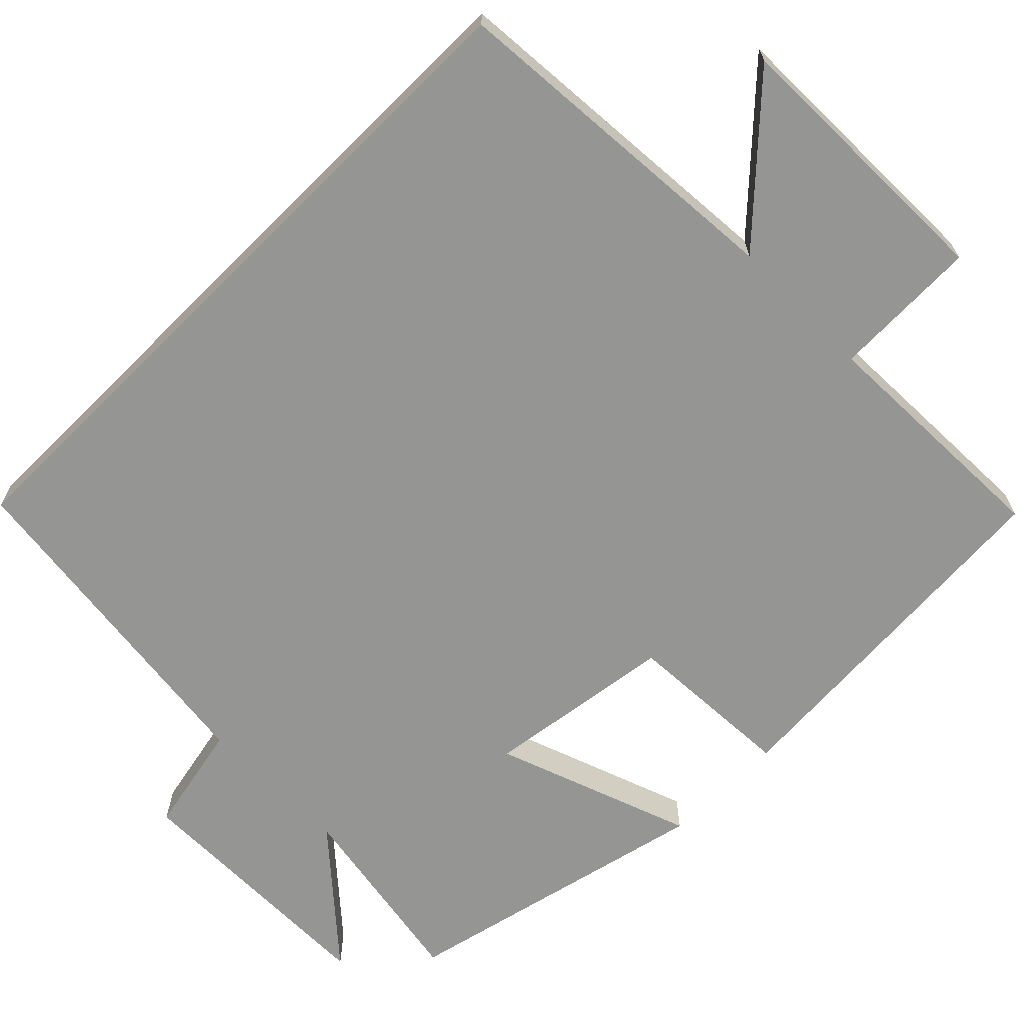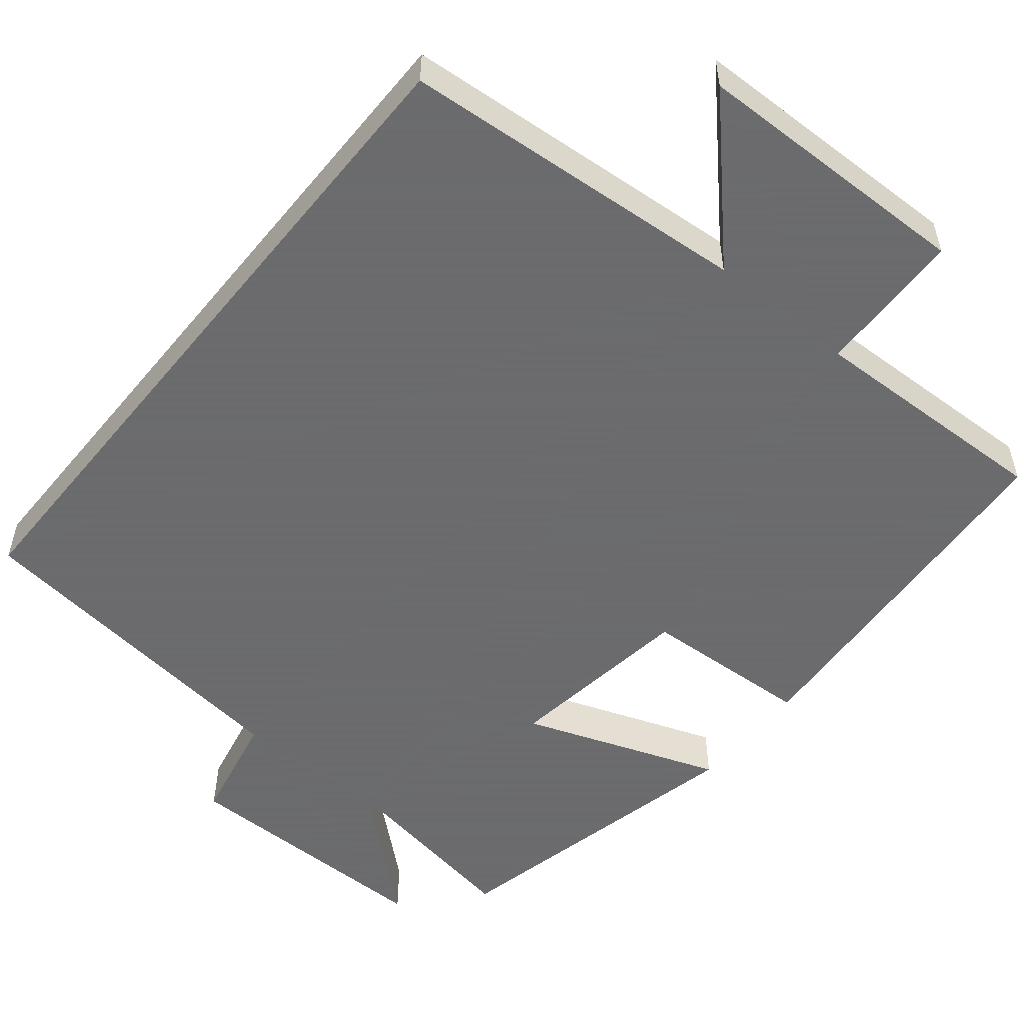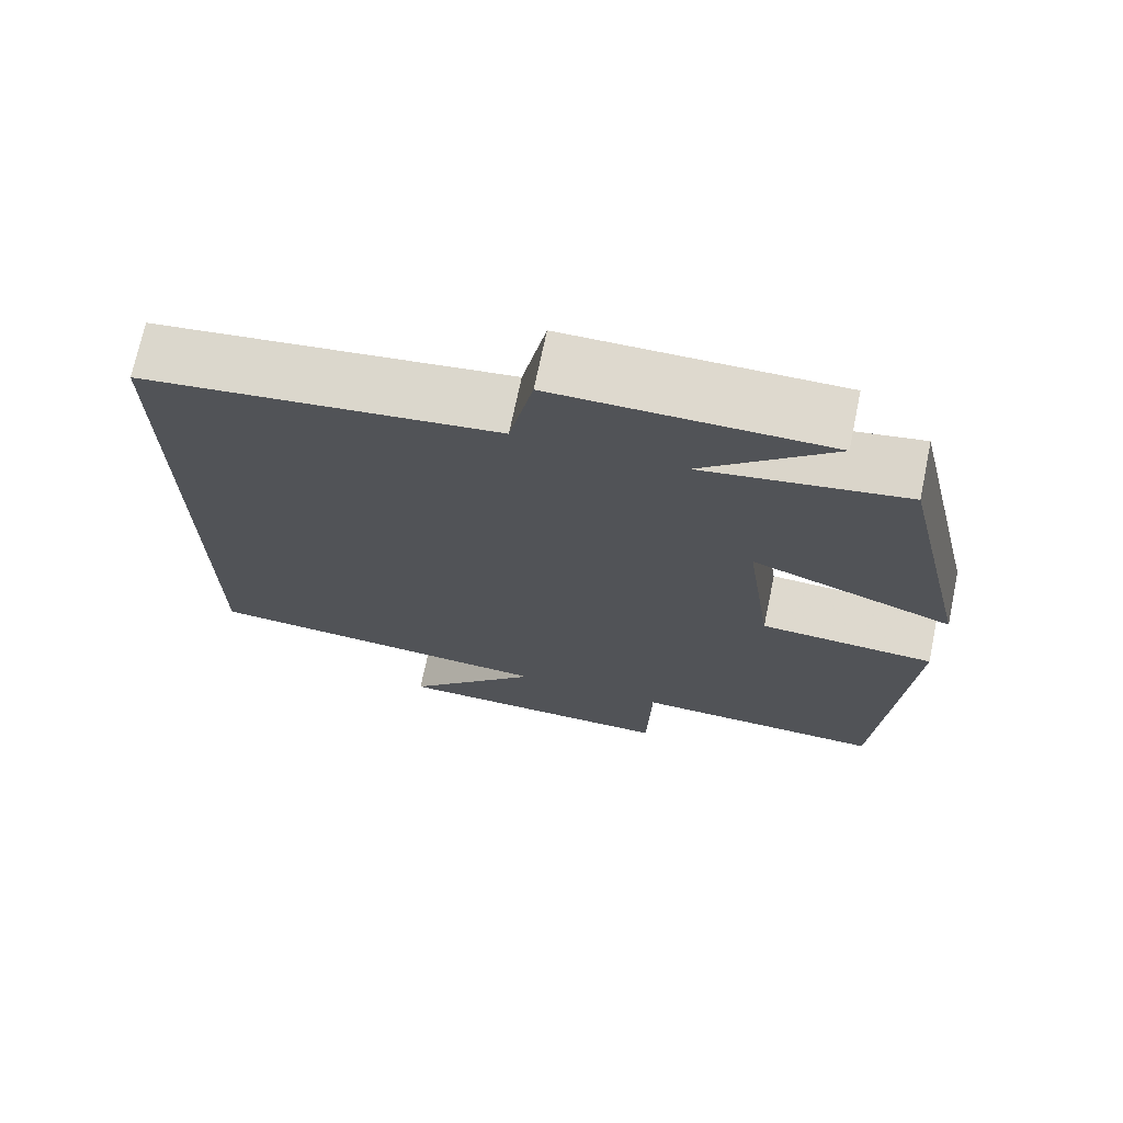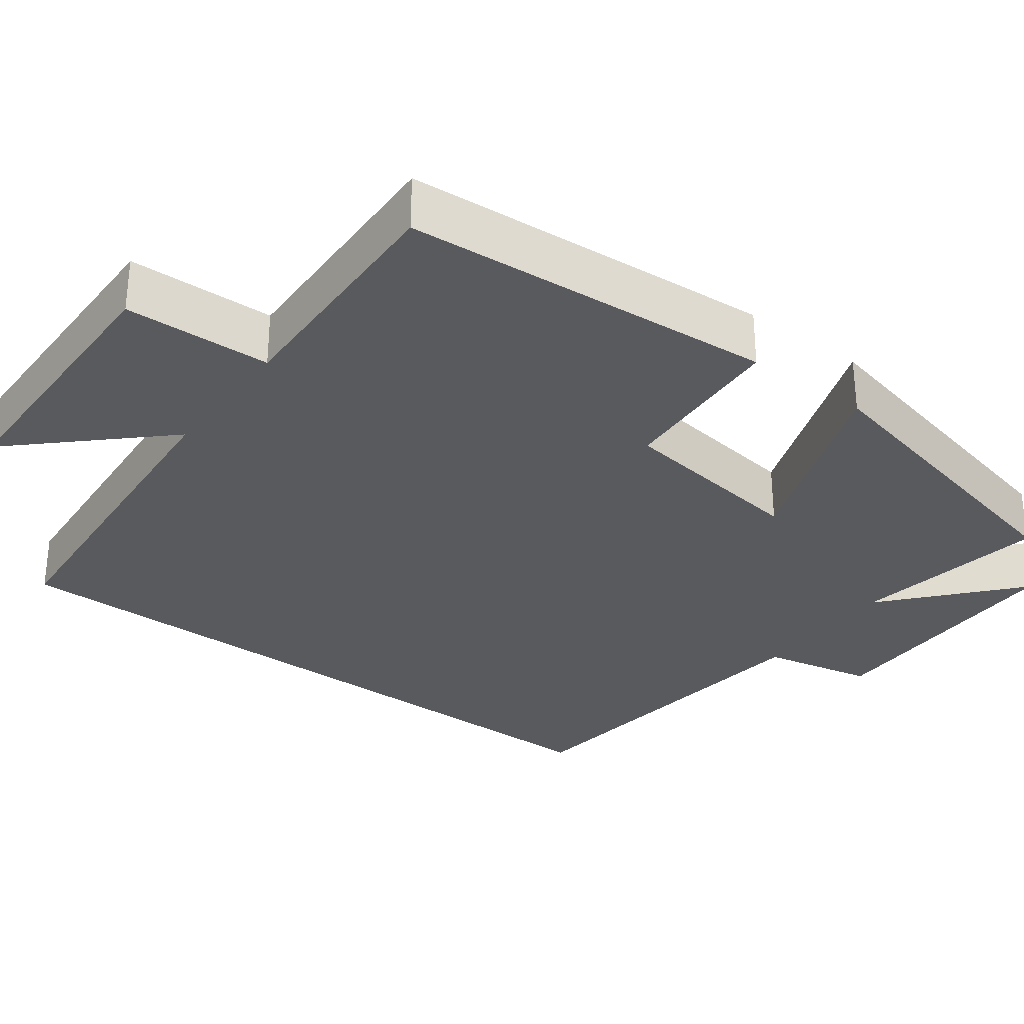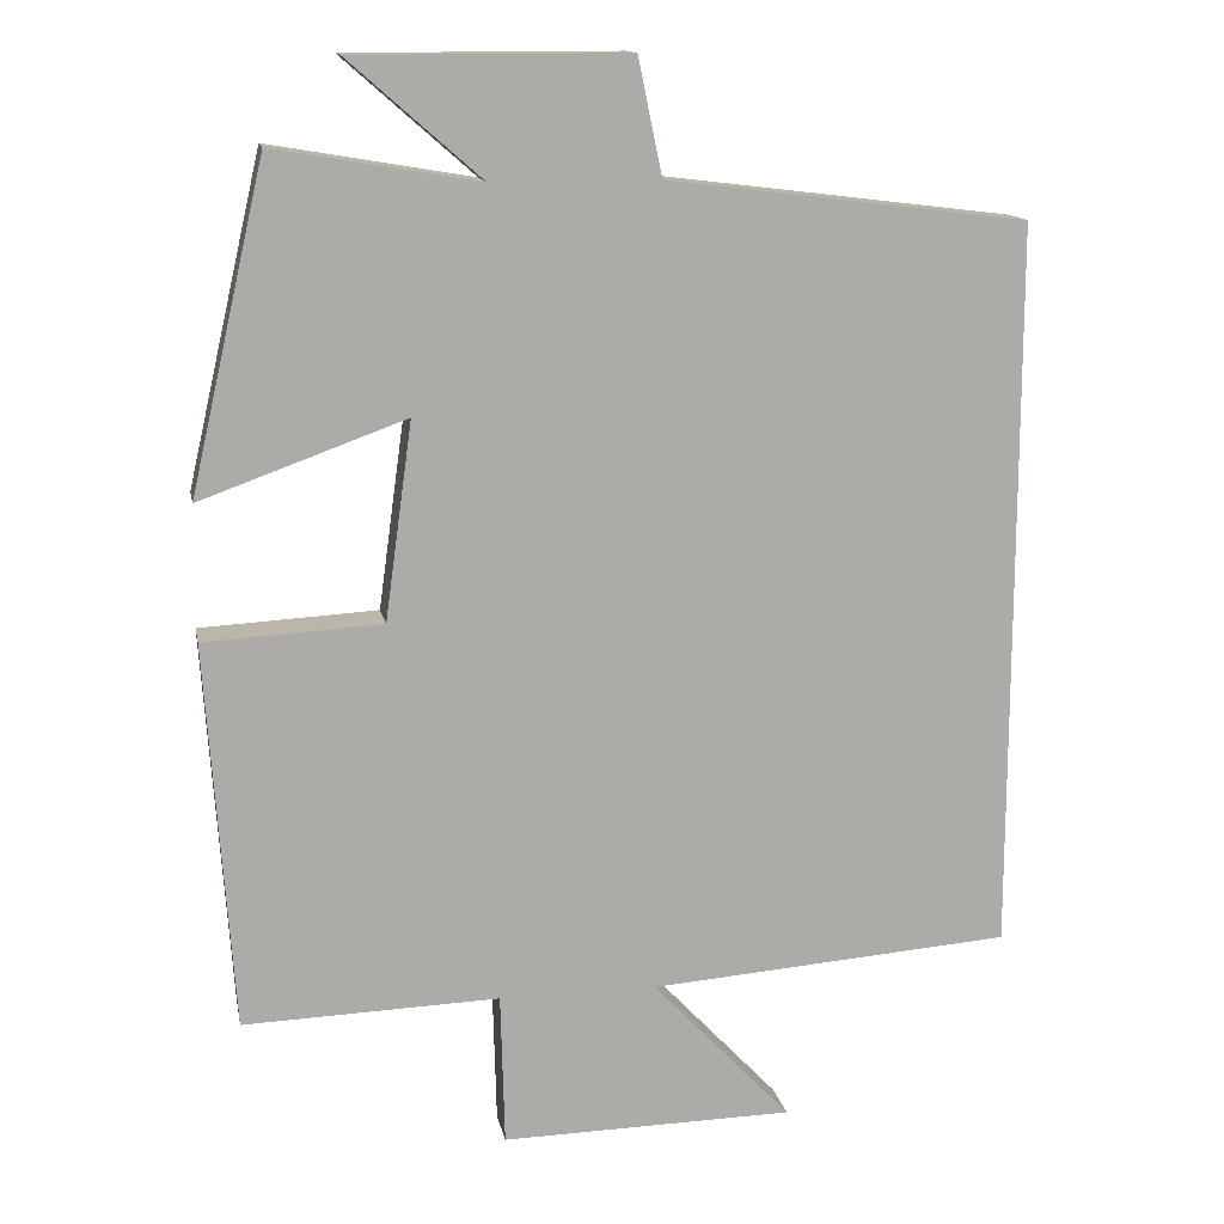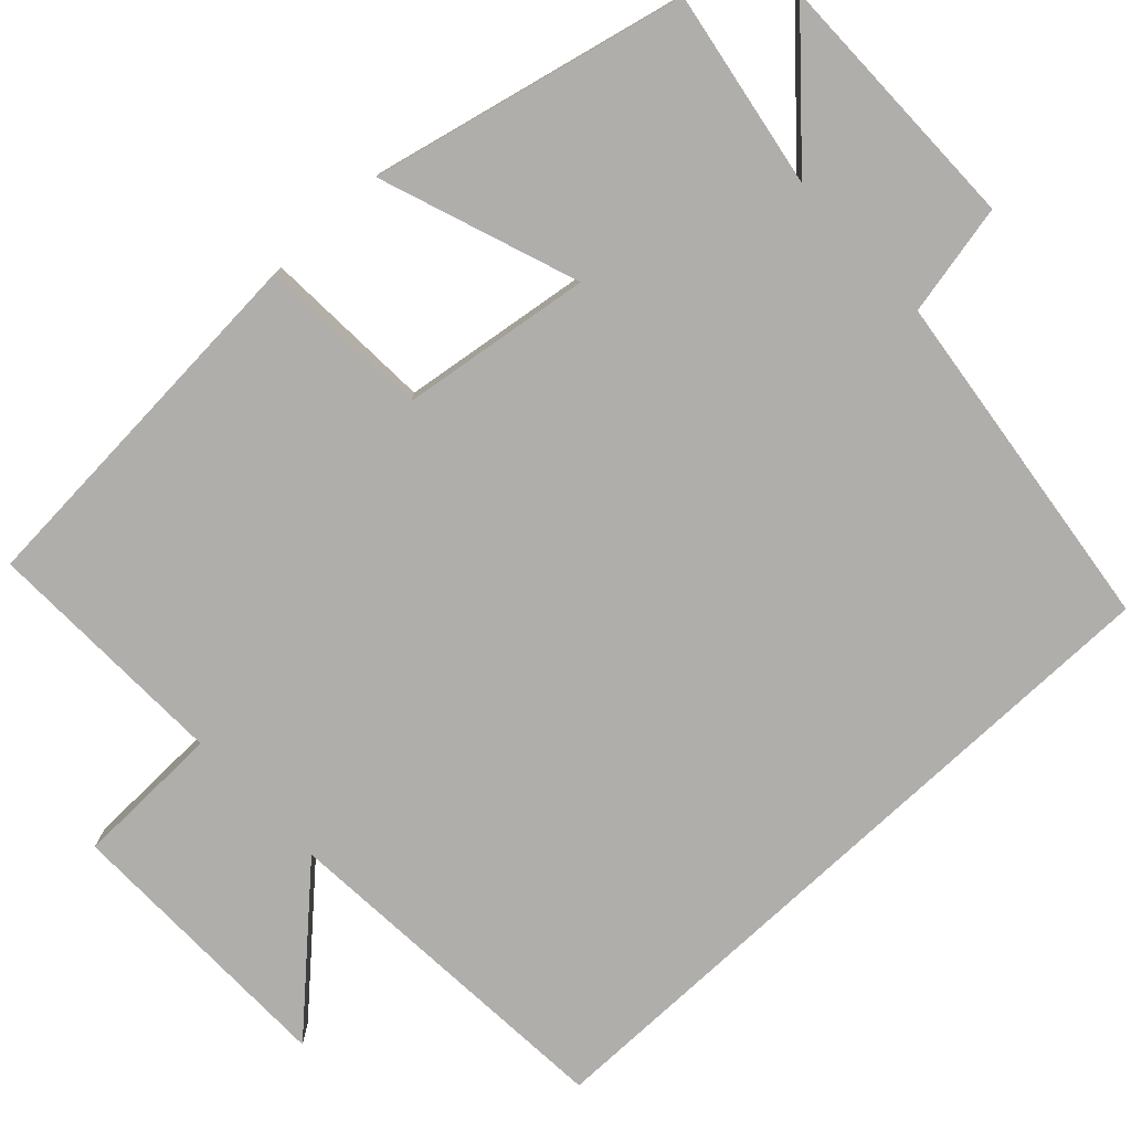
<metadata>
{"format":"obj","ext":"obj","renderer":"f3d","projection":"perspective","resolution":1024,"background":"white","views":[{"elev":-67.3,"azim":134.8,"up":"+Y"},{"elev":-53.5,"azim":140.9,"up":"+Y"},{"elev":71.6,"azim":-168.2,"up":"+Z"},{"elev":-31.3,"azim":-126.6,"up":"+Y"},{"elev":13.9,"azim":-10.9,"up":"+Z"},{"elev":-77.7,"azim":-47.0,"up":"+Y"}]}
</metadata>
<code>
v -0.407 0.07 0.543
v -0.153 0.07 0.5
v -0.317 0.07 0.644
v 0.023 0.07 0.644
v 0.053 0.07 0.5
v 0.5 0.07 0.445
v 0.5 0.07 -0.466
v 0.048 0.07 -0.5
v 0.221 0.07 -0.684
v -0.143 0.07 -0.69
v -0.148 0.07 -0.5
v -0.467 0.07 -0.51
v -0.5 0.07 -0.028
v -0.279 0.07 -0.016
v -0.245 0.07 0.23
v -0.5 0.07 0.138
v -0.407 0 0.543
v -0.153 0 0.5
v -0.317 0 0.644
v 0.023 0 0.644
v 0.053 0 0.5
v 0.5 0 0.445
v 0.5 0 -0.466
v 0.048 0 -0.5
v 0.221 0 -0.684
v -0.143 0 -0.69
v -0.148 0 -0.5
v -0.467 0 -0.51
v -0.5 0 -0.028
v -0.279 0 -0.016
v -0.245 0 0.23
v -0.5 0 0.138
f 15 16 1 2
f 14 15 2
f 11 12 13 14
f 11 14 2
f 8 9 10 11
f 8 11 2
f 5 6 7 8
f 5 8 2
f 2 3 4 5
f 18 17 32 31
f 18 31 30
f 30 29 28 27
f 18 30 27
f 27 26 25 24
f 18 27 24
f 24 23 22 21
f 18 24 21
f 21 20 19 18
f 1 17 18 2
f 2 18 19 3
f 3 19 20 4
f 4 20 21 5
f 5 21 22 6
f 6 22 23 7
f 7 23 24 8
f 8 24 25 9
f 9 25 26 10
f 10 26 27 11
f 11 27 28 12
f 12 28 29 13
f 13 29 30 14
f 14 30 31 15
f 15 31 32 16
f 16 32 17 1

</code>
